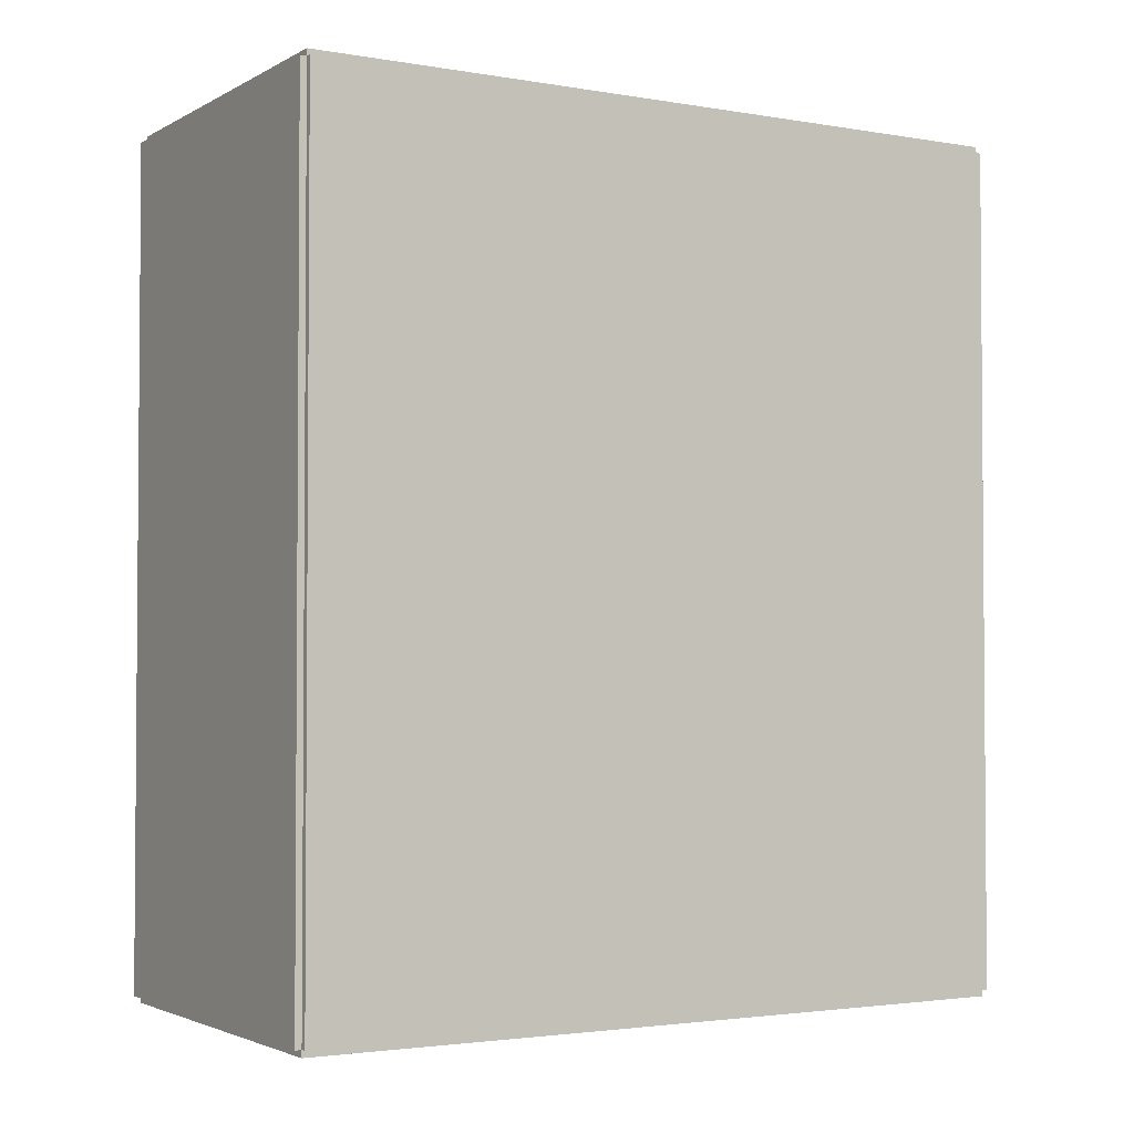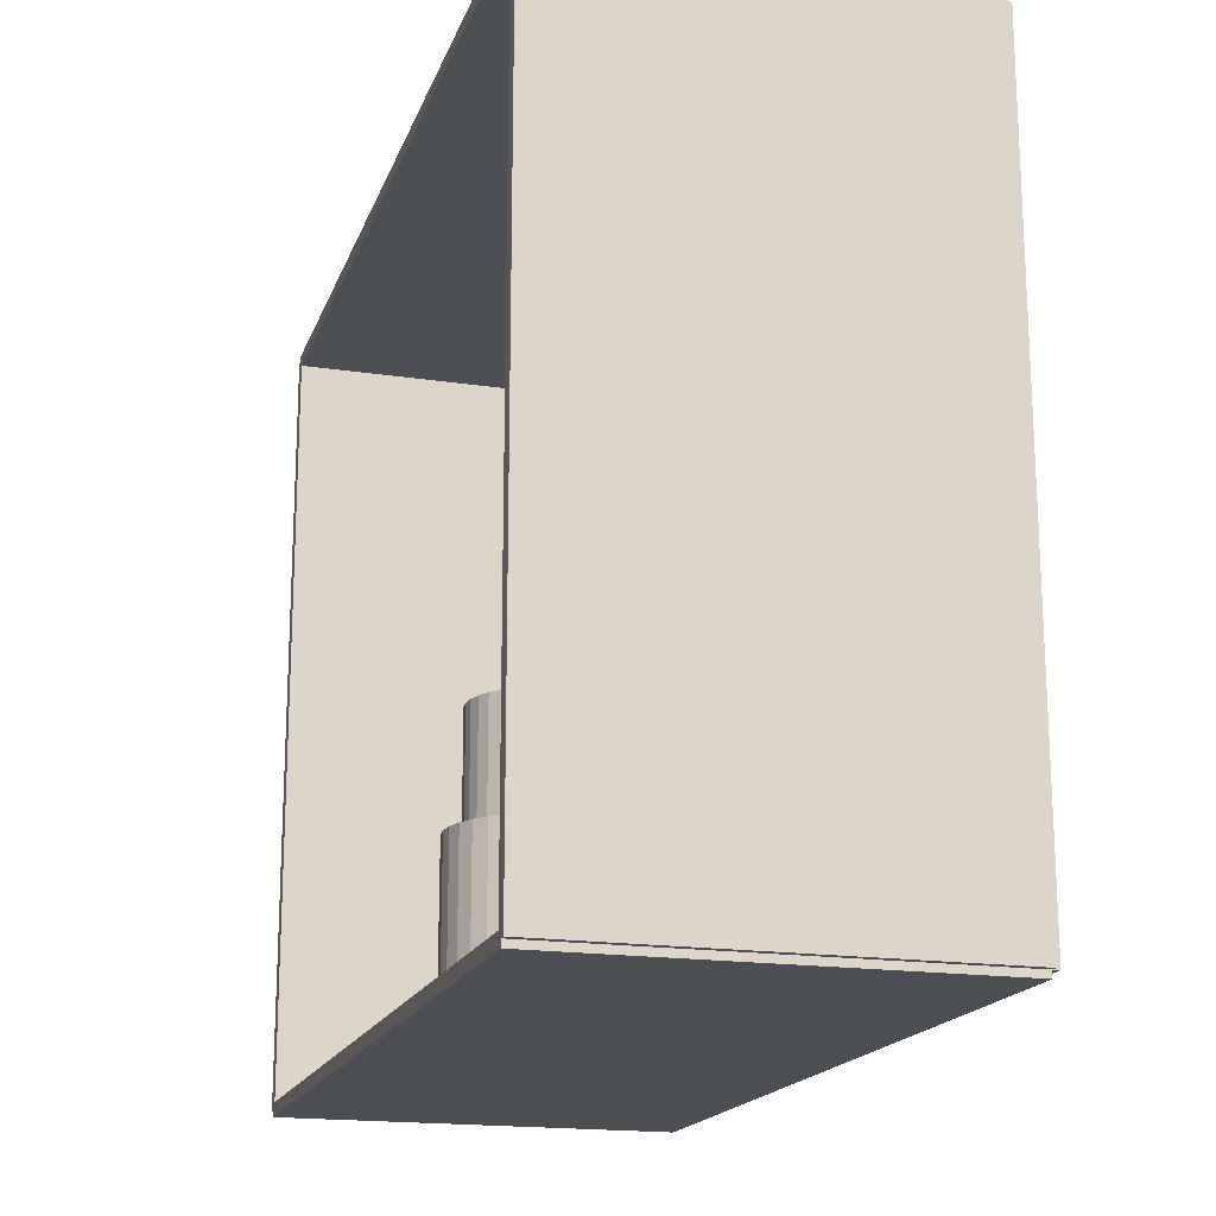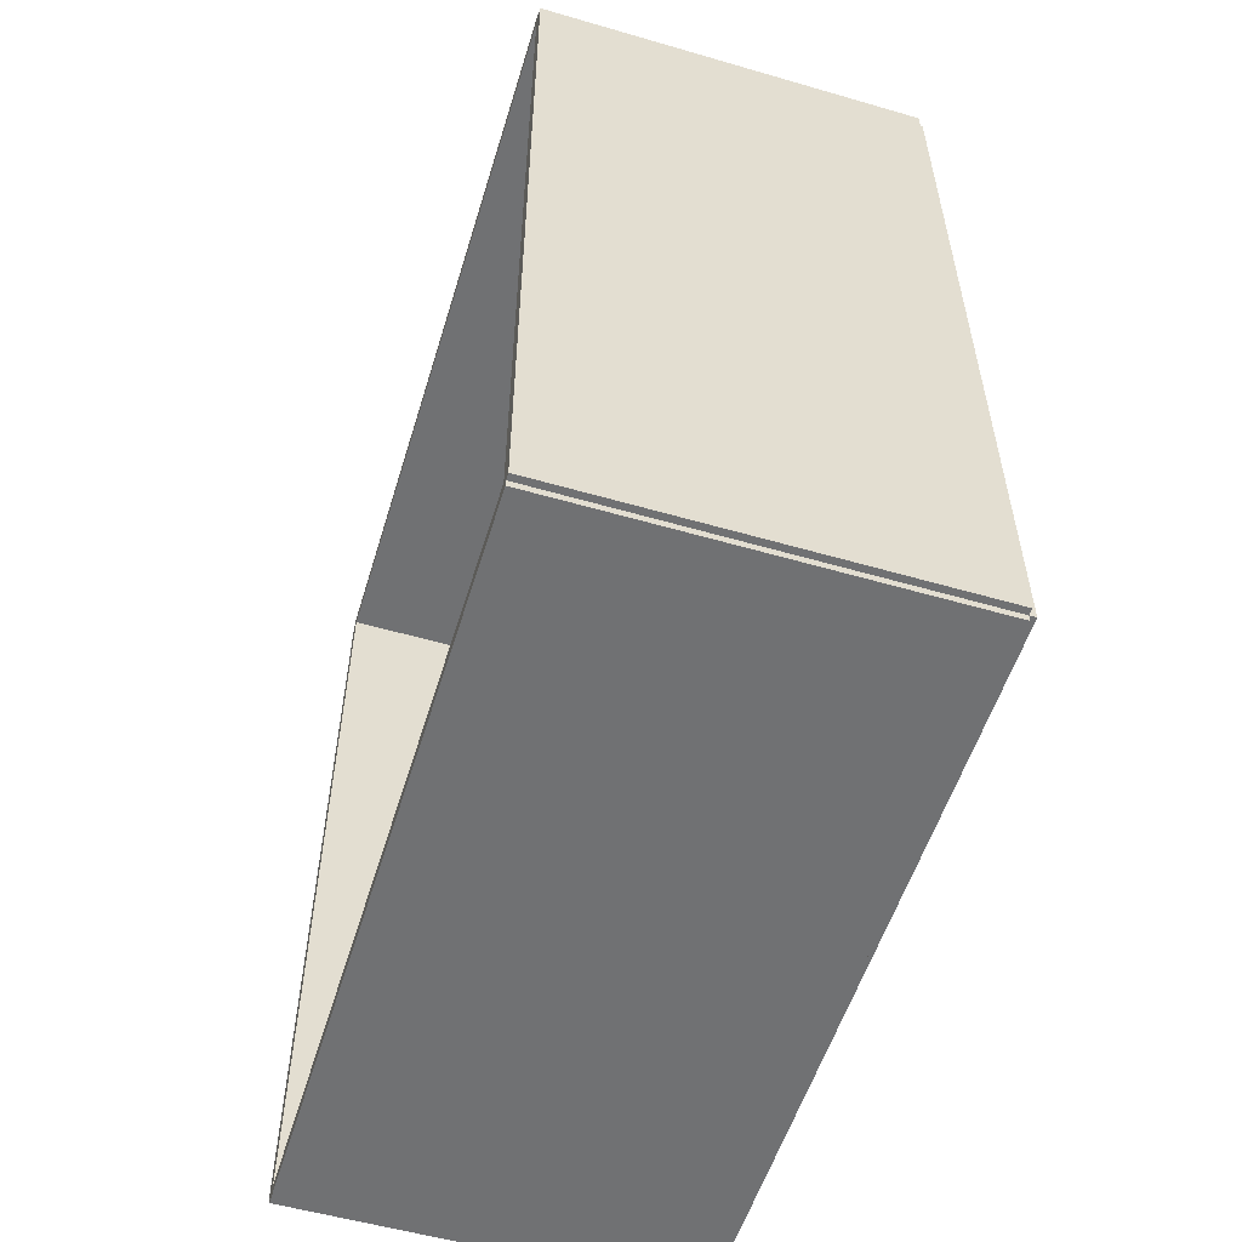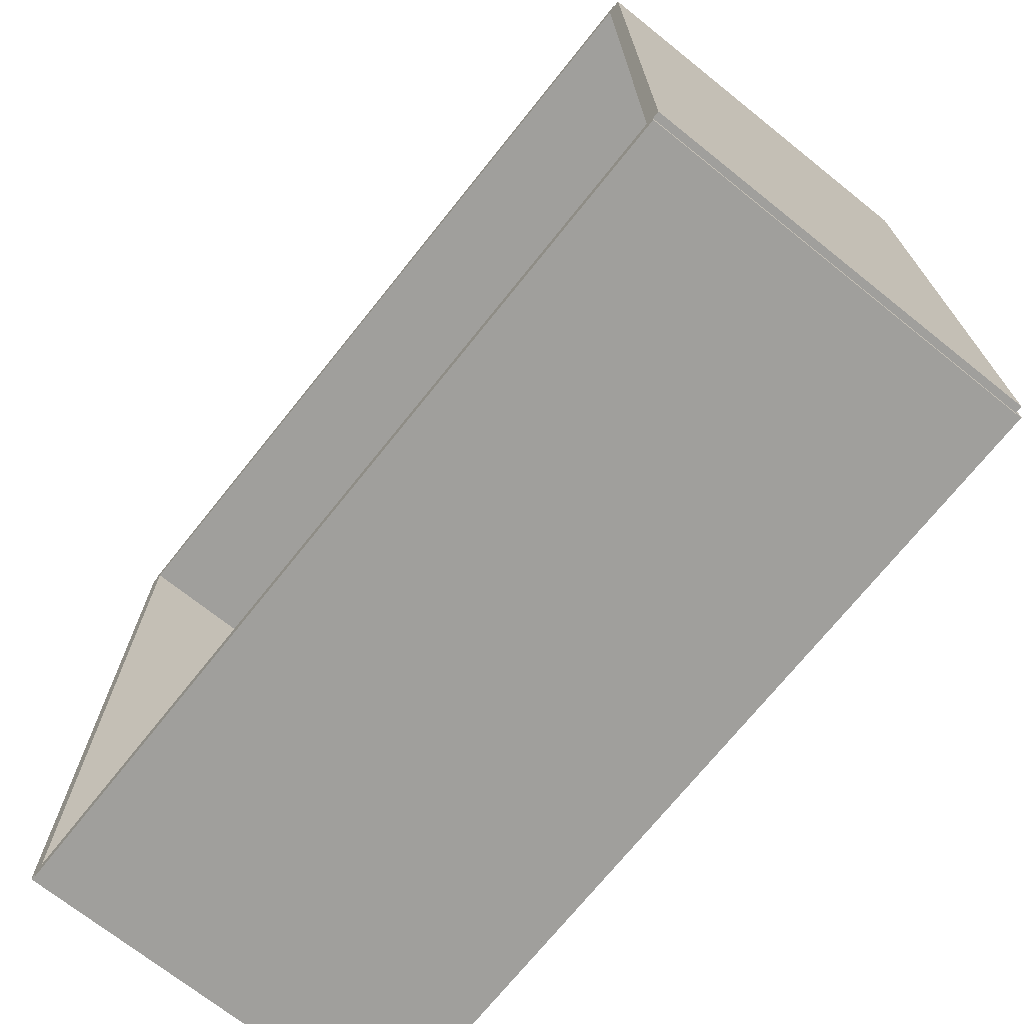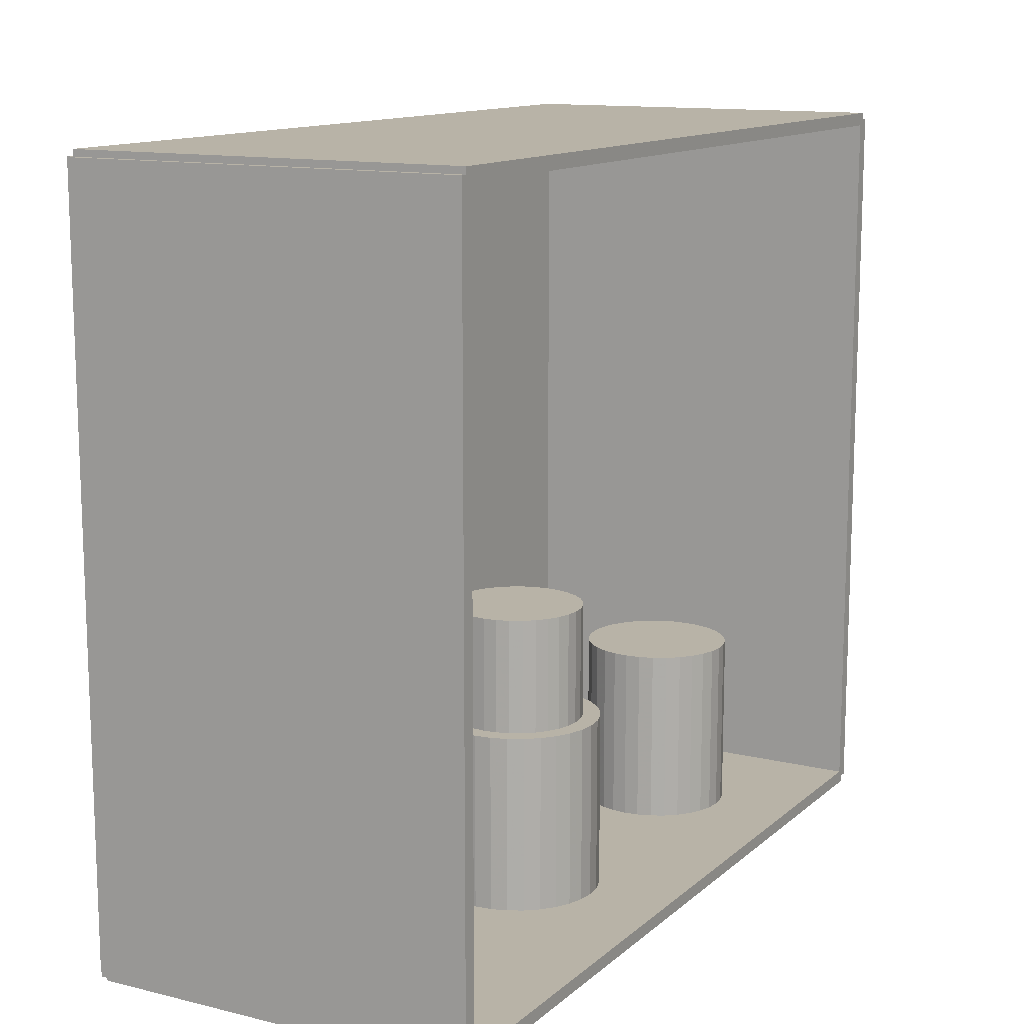
<metadata>
{"format":"obj","ext":"obj","renderer":"f3d","projection":"perspective","resolution":1024,"background":"white","views":[{"elev":-2.6,"azim":-120.6,"up":"+Y"},{"elev":-17.9,"azim":163.6,"up":"+Z"},{"elev":-55.1,"azim":163.0,"up":"+Y"},{"elev":-71.2,"azim":141.4,"up":"+Z"},{"elev":12.8,"azim":29.2,"up":"+Z"}]}
</metadata>
<code>
v -0.07302 -0.1601 -0.002443
v -0.07302 -0.1601 0.002443
v -0.07302 0.1601 -0.002443
v -0.07302 0.1601 0.002443
v 0.07302 -0.1601 -0.002443
v 0.07302 -0.1601 0.002443
v 0.07302 0.1601 -0.002443
v 0.07302 0.1601 0.002443
v -0.07058 -0.1601 0
v -0.07546 -0.1601 0
v -0.07058 0.1601 0
v -0.07546 0.1601 0
v -0.07058 -0.1601 0.2812
v -0.07546 -0.1601 0.2812
v -0.07058 0.1601 0.2812
v -0.07546 0.1601 0.2812
v -0.07302 0.1575 0.2812
v -0.07302 0.1627 0.2812
v -0.07302 0.1575 0
v -0.07302 0.1627 0
v 0.07302 0.1575 0.2812
v 0.07302 0.1627 0.2812
v 0.07302 0.1575 0
v 0.07302 0.1627 0
v -0.07302 -0.1575 0
v -0.07302 -0.1627 0
v -0.07302 -0.1575 0.2812
v -0.07302 -0.1627 0.2812
v 0.07302 -0.1575 0
v 0.07302 -0.1627 0
v 0.07302 -0.1575 0.2812
v 0.07302 -0.1627 0.2812
v -0.07302 -0.1601 0.2788
v -0.07302 -0.1601 0.2837
v -0.07302 0.1601 0.2788
v -0.07302 0.1601 0.2837
v 0.07302 -0.1601 0.2788
v 0.07302 -0.1601 0.2837
v 0.07302 0.1601 0.2788
v 0.07302 0.1601 0.2837
v 0.01441 -0.02421 0.004886
v 0.04559 -0.02421 0.004886
v 0.04559 -0.02421 0.07058
v 0.01441 -0.02421 0.07058
v 0.04499 -0.01813 0.004886
v 0.04499 -0.01813 0.07058
v 0.04322 -0.01228 0.004886
v 0.04322 -0.01228 0.07058
v 0.04034 -0.006894 0.004886
v 0.04034 -0.006894 0.07058
v 0.03646 -0.00217 0.004886
v 0.03646 -0.00217 0.07058
v 0.03173 0.001707 0.004886
v 0.03173 0.001707 0.07058
v 0.02634 0.004588 0.004886
v 0.02634 0.004588 0.07058
v 0.0205 0.006362 0.004886
v 0.0205 0.006362 0.07058
v 0.01441 0.006961 0.004886
v 0.01441 0.006961 0.07058
v 0.008332 0.006362 0.004886
v 0.008332 0.006362 0.07058
v 0.002484 0.004588 0.004886
v 0.002484 0.004588 0.07058
v -0.002906 0.001707 0.004886
v -0.002906 0.001707 0.07058
v -0.007631 -0.00217 0.004886
v -0.007631 -0.00217 0.07058
v -0.01151 -0.006894 0.004886
v -0.01151 -0.006894 0.07058
v -0.01439 -0.01228 0.004886
v -0.01439 -0.01228 0.07058
v -0.01616 -0.01813 0.004886
v -0.01616 -0.01813 0.07058
v -0.01676 -0.02421 0.004886
v -0.01676 -0.02421 0.07058
v -0.01616 -0.0303 0.004886
v -0.01616 -0.0303 0.07058
v -0.01439 -0.03615 0.004886
v -0.01439 -0.03615 0.07058
v -0.01151 -0.04154 0.004886
v -0.01151 -0.04154 0.07058
v -0.007631 -0.04626 0.004886
v -0.007631 -0.04626 0.07058
v -0.002906 -0.05014 0.004886
v -0.002906 -0.05014 0.07058
v 0.002484 -0.05302 0.004886
v 0.002484 -0.05302 0.07058
v 0.008332 -0.05479 0.004886
v 0.008332 -0.05479 0.07058
v 0.01441 -0.05539 0.004886
v 0.01441 -0.05539 0.07058
v 0.0205 -0.05479 0.004886
v 0.0205 -0.05479 0.07058
v 0.02634 -0.05302 0.004886
v 0.02634 -0.05302 0.07058
v 0.03173 -0.05014 0.004886
v 0.03173 -0.05014 0.07058
v 0.03646 -0.04626 0.004886
v 0.03646 -0.04626 0.07058
v 0.04034 -0.04154 0.004886
v 0.04034 -0.04154 0.07058
v 0.04322 -0.03615 0.004886
v 0.04322 -0.03615 0.07058
v 0.04499 -0.0303 0.004886
v 0.04499 -0.0303 0.07058
v 0.01441 -0.02421 0.07058
v 0.03893 -0.02421 0.07058
v 0.03893 -0.02421 0.1127
v 0.01441 -0.02421 0.1127
v 0.03846 -0.01943 0.07058
v 0.03846 -0.01943 0.1127
v 0.03706 -0.01483 0.07058
v 0.03706 -0.01483 0.1127
v 0.0348 -0.0106 0.07058
v 0.0348 -0.0106 0.1127
v 0.03175 -0.006882 0.07058
v 0.03175 -0.006882 0.1127
v 0.02803 -0.003833 0.07058
v 0.02803 -0.003833 0.1127
v 0.02379 -0.001568 0.07058
v 0.02379 -0.001568 0.1127
v 0.0192 -0.0001731 0.07058
v 0.0192 -0.0001731 0.1127
v 0.01441 0.0002979 0.07058
v 0.01441 0.0002979 0.1127
v 0.009632 -0.0001731 0.07058
v 0.009632 -0.0001731 0.1127
v 0.005034 -0.001568 0.07058
v 0.005034 -0.001568 0.1127
v 0.0007958 -0.003833 0.07058
v 0.0007958 -0.003833 0.1127
v -0.002919 -0.006882 0.07058
v -0.002919 -0.006882 0.1127
v -0.005967 -0.0106 0.07058
v -0.005967 -0.0106 0.1127
v -0.008232 -0.01483 0.07058
v -0.008232 -0.01483 0.1127
v -0.009627 -0.01943 0.07058
v -0.009627 -0.01943 0.1127
v -0.0101 -0.02421 0.07058
v -0.0101 -0.02421 0.1127
v -0.009627 -0.029 0.07058
v -0.009627 -0.029 0.1127
v -0.008232 -0.0336 0.07058
v -0.008232 -0.0336 0.1127
v -0.005967 -0.03783 0.07058
v -0.005967 -0.03783 0.1127
v -0.002919 -0.04155 0.07058
v -0.002919 -0.04155 0.1127
v 0.0007958 -0.0446 0.07058
v 0.0007958 -0.0446 0.1127
v 0.005034 -0.04686 0.07058
v 0.005034 -0.04686 0.1127
v 0.009632 -0.04826 0.07058
v 0.009632 -0.04826 0.1127
v 0.01441 -0.04873 0.07058
v 0.01441 -0.04873 0.1127
v 0.0192 -0.04826 0.07058
v 0.0192 -0.04826 0.1127
v 0.02379 -0.04686 0.07058
v 0.02379 -0.04686 0.1127
v 0.02803 -0.0446 0.07058
v 0.02803 -0.0446 0.1127
v 0.03175 -0.04155 0.07058
v 0.03175 -0.04155 0.1127
v 0.0348 -0.03783 0.07058
v 0.0348 -0.03783 0.1127
v 0.03706 -0.0336 0.07058
v 0.03706 -0.0336 0.1127
v 0.03846 -0.029 0.07058
v 0.03846 -0.029 0.1127
v 0.01773 0.0884 0.004886
v 0.04579 0.0884 0.004886
v 0.04579 0.0884 0.0716
v 0.01773 0.0884 0.0716
v 0.04525 0.09387 0.004886
v 0.04525 0.09387 0.0716
v 0.04366 0.09914 0.004886
v 0.04366 0.09914 0.0716
v 0.04106 0.104 0.004886
v 0.04106 0.104 0.0716
v 0.03757 0.1082 0.004886
v 0.03757 0.1082 0.0716
v 0.03332 0.1117 0.004886
v 0.03332 0.1117 0.0716
v 0.02847 0.1143 0.004886
v 0.02847 0.1143 0.0716
v 0.02321 0.1159 0.004886
v 0.02321 0.1159 0.0716
v 0.01773 0.1165 0.004886
v 0.01773 0.1165 0.0716
v 0.01226 0.1159 0.004886
v 0.01226 0.1159 0.0716
v 0.006998 0.1143 0.004886
v 0.006998 0.1143 0.0716
v 0.002147 0.1117 0.004886
v 0.002147 0.1117 0.0716
v -0.002104 0.1082 0.004886
v -0.002104 0.1082 0.0716
v -0.005594 0.104 0.004886
v -0.005594 0.104 0.0716
v -0.008186 0.09914 0.004886
v -0.008186 0.09914 0.0716
v -0.009783 0.09387 0.004886
v -0.009783 0.09387 0.0716
v -0.01032 0.0884 0.004886
v -0.01032 0.0884 0.0716
v -0.009783 0.08293 0.004886
v -0.009783 0.08293 0.0716
v -0.008186 0.07766 0.004886
v -0.008186 0.07766 0.0716
v -0.005594 0.07281 0.004886
v -0.005594 0.07281 0.0716
v -0.002104 0.06856 0.004886
v -0.002104 0.06856 0.0716
v 0.002147 0.06507 0.004886
v 0.002147 0.06507 0.0716
v 0.006998 0.06248 0.004886
v 0.006998 0.06248 0.0716
v 0.01226 0.06088 0.004886
v 0.01226 0.06088 0.0716
v 0.01773 0.06034 0.004886
v 0.01773 0.06034 0.0716
v 0.02321 0.06088 0.004886
v 0.02321 0.06088 0.0716
v 0.02847 0.06248 0.004886
v 0.02847 0.06248 0.0716
v 0.03332 0.06507 0.004886
v 0.03332 0.06507 0.0716
v 0.03757 0.06856 0.004886
v 0.03757 0.06856 0.0716
v 0.04106 0.07281 0.004886
v 0.04106 0.07281 0.0716
v 0.04366 0.07766 0.004886
v 0.04366 0.07766 0.0716
v 0.04525 0.08293 0.004886
v 0.04525 0.08293 0.0716
f 2 4 1
f 5 2 1
f 1 4 3
f 3 5 1
f 2 8 4
f 6 2 5
f 6 8 2
f 4 8 3
f 7 5 3
f 3 8 7
f 7 6 5
f 8 6 7
f 10 12 9
f 13 10 9
f 9 12 11
f 11 13 9
f 10 16 12
f 14 10 13
f 14 16 10
f 12 16 11
f 15 13 11
f 11 16 15
f 15 14 13
f 16 14 15
f 18 20 17
f 21 18 17
f 17 20 19
f 19 21 17
f 18 24 20
f 22 18 21
f 22 24 18
f 20 24 19
f 23 21 19
f 19 24 23
f 23 22 21
f 24 22 23
f 26 28 25
f 29 26 25
f 25 28 27
f 27 29 25
f 26 32 28
f 30 26 29
f 30 32 26
f 28 32 27
f 31 29 27
f 27 32 31
f 31 30 29
f 32 30 31
f 34 36 33
f 37 34 33
f 33 36 35
f 35 37 33
f 34 40 36
f 38 34 37
f 38 40 34
f 36 40 35
f 39 37 35
f 35 40 39
f 39 38 37
f 40 38 39
f 42 41 45
f 42 45 43
f 43 45 46
f 43 46 44
f 45 41 47
f 45 47 46
f 46 47 48
f 46 48 44
f 47 41 49
f 47 49 48
f 48 49 50
f 48 50 44
f 49 41 51
f 49 51 50
f 50 51 52
f 50 52 44
f 51 41 53
f 51 53 52
f 52 53 54
f 52 54 44
f 53 41 55
f 53 55 54
f 54 55 56
f 54 56 44
f 55 41 57
f 55 57 56
f 56 57 58
f 56 58 44
f 57 41 59
f 57 59 58
f 58 59 60
f 58 60 44
f 59 41 61
f 59 61 60
f 60 61 62
f 60 62 44
f 61 41 63
f 61 63 62
f 62 63 64
f 62 64 44
f 63 41 65
f 63 65 64
f 64 65 66
f 64 66 44
f 65 41 67
f 65 67 66
f 66 67 68
f 66 68 44
f 67 41 69
f 67 69 68
f 68 69 70
f 68 70 44
f 69 41 71
f 69 71 70
f 70 71 72
f 70 72 44
f 71 41 73
f 71 73 72
f 72 73 74
f 72 74 44
f 73 41 75
f 73 75 74
f 74 75 76
f 74 76 44
f 75 41 77
f 75 77 76
f 76 77 78
f 76 78 44
f 77 41 79
f 77 79 78
f 78 79 80
f 78 80 44
f 79 41 81
f 79 81 80
f 80 81 82
f 80 82 44
f 81 41 83
f 81 83 82
f 82 83 84
f 82 84 44
f 83 41 85
f 83 85 84
f 84 85 86
f 84 86 44
f 85 41 87
f 85 87 86
f 86 87 88
f 86 88 44
f 87 41 89
f 87 89 88
f 88 89 90
f 88 90 44
f 89 41 91
f 89 91 90
f 90 91 92
f 90 92 44
f 91 41 93
f 91 93 92
f 92 93 94
f 92 94 44
f 93 41 95
f 93 95 94
f 94 95 96
f 94 96 44
f 95 41 97
f 95 97 96
f 96 97 98
f 96 98 44
f 97 41 99
f 97 99 98
f 98 99 100
f 98 100 44
f 99 41 101
f 99 101 100
f 100 101 102
f 100 102 44
f 101 41 103
f 101 103 102
f 102 103 104
f 102 104 44
f 103 41 105
f 103 105 104
f 104 105 106
f 104 106 44
f 105 41 42
f 105 42 106
f 106 42 43
f 106 43 44
f 108 107 111
f 108 111 109
f 109 111 112
f 109 112 110
f 111 107 113
f 111 113 112
f 112 113 114
f 112 114 110
f 113 107 115
f 113 115 114
f 114 115 116
f 114 116 110
f 115 107 117
f 115 117 116
f 116 117 118
f 116 118 110
f 117 107 119
f 117 119 118
f 118 119 120
f 118 120 110
f 119 107 121
f 119 121 120
f 120 121 122
f 120 122 110
f 121 107 123
f 121 123 122
f 122 123 124
f 122 124 110
f 123 107 125
f 123 125 124
f 124 125 126
f 124 126 110
f 125 107 127
f 125 127 126
f 126 127 128
f 126 128 110
f 127 107 129
f 127 129 128
f 128 129 130
f 128 130 110
f 129 107 131
f 129 131 130
f 130 131 132
f 130 132 110
f 131 107 133
f 131 133 132
f 132 133 134
f 132 134 110
f 133 107 135
f 133 135 134
f 134 135 136
f 134 136 110
f 135 107 137
f 135 137 136
f 136 137 138
f 136 138 110
f 137 107 139
f 137 139 138
f 138 139 140
f 138 140 110
f 139 107 141
f 139 141 140
f 140 141 142
f 140 142 110
f 141 107 143
f 141 143 142
f 142 143 144
f 142 144 110
f 143 107 145
f 143 145 144
f 144 145 146
f 144 146 110
f 145 107 147
f 145 147 146
f 146 147 148
f 146 148 110
f 147 107 149
f 147 149 148
f 148 149 150
f 148 150 110
f 149 107 151
f 149 151 150
f 150 151 152
f 150 152 110
f 151 107 153
f 151 153 152
f 152 153 154
f 152 154 110
f 153 107 155
f 153 155 154
f 154 155 156
f 154 156 110
f 155 107 157
f 155 157 156
f 156 157 158
f 156 158 110
f 157 107 159
f 157 159 158
f 158 159 160
f 158 160 110
f 159 107 161
f 159 161 160
f 160 161 162
f 160 162 110
f 161 107 163
f 161 163 162
f 162 163 164
f 162 164 110
f 163 107 165
f 163 165 164
f 164 165 166
f 164 166 110
f 165 107 167
f 165 167 166
f 166 167 168
f 166 168 110
f 167 107 169
f 167 169 168
f 168 169 170
f 168 170 110
f 169 107 171
f 169 171 170
f 170 171 172
f 170 172 110
f 171 107 108
f 171 108 172
f 172 108 109
f 172 109 110
f 174 173 177
f 174 177 175
f 175 177 178
f 175 178 176
f 177 173 179
f 177 179 178
f 178 179 180
f 178 180 176
f 179 173 181
f 179 181 180
f 180 181 182
f 180 182 176
f 181 173 183
f 181 183 182
f 182 183 184
f 182 184 176
f 183 173 185
f 183 185 184
f 184 185 186
f 184 186 176
f 185 173 187
f 185 187 186
f 186 187 188
f 186 188 176
f 187 173 189
f 187 189 188
f 188 189 190
f 188 190 176
f 189 173 191
f 189 191 190
f 190 191 192
f 190 192 176
f 191 173 193
f 191 193 192
f 192 193 194
f 192 194 176
f 193 173 195
f 193 195 194
f 194 195 196
f 194 196 176
f 195 173 197
f 195 197 196
f 196 197 198
f 196 198 176
f 197 173 199
f 197 199 198
f 198 199 200
f 198 200 176
f 199 173 201
f 199 201 200
f 200 201 202
f 200 202 176
f 201 173 203
f 201 203 202
f 202 203 204
f 202 204 176
f 203 173 205
f 203 205 204
f 204 205 206
f 204 206 176
f 205 173 207
f 205 207 206
f 206 207 208
f 206 208 176
f 207 173 209
f 207 209 208
f 208 209 210
f 208 210 176
f 209 173 211
f 209 211 210
f 210 211 212
f 210 212 176
f 211 173 213
f 211 213 212
f 212 213 214
f 212 214 176
f 213 173 215
f 213 215 214
f 214 215 216
f 214 216 176
f 215 173 217
f 215 217 216
f 216 217 218
f 216 218 176
f 217 173 219
f 217 219 218
f 218 219 220
f 218 220 176
f 219 173 221
f 219 221 220
f 220 221 222
f 220 222 176
f 221 173 223
f 221 223 222
f 222 223 224
f 222 224 176
f 223 173 225
f 223 225 224
f 224 225 226
f 224 226 176
f 225 173 227
f 225 227 226
f 226 227 228
f 226 228 176
f 227 173 229
f 227 229 228
f 228 229 230
f 228 230 176
f 229 173 231
f 229 231 230
f 230 231 232
f 230 232 176
f 231 173 233
f 231 233 232
f 232 233 234
f 232 234 176
f 233 173 235
f 233 235 234
f 234 235 236
f 234 236 176
f 235 173 237
f 235 237 236
f 236 237 238
f 236 238 176
f 237 173 174
f 237 174 238
f 238 174 175
f 238 175 176

</code>
